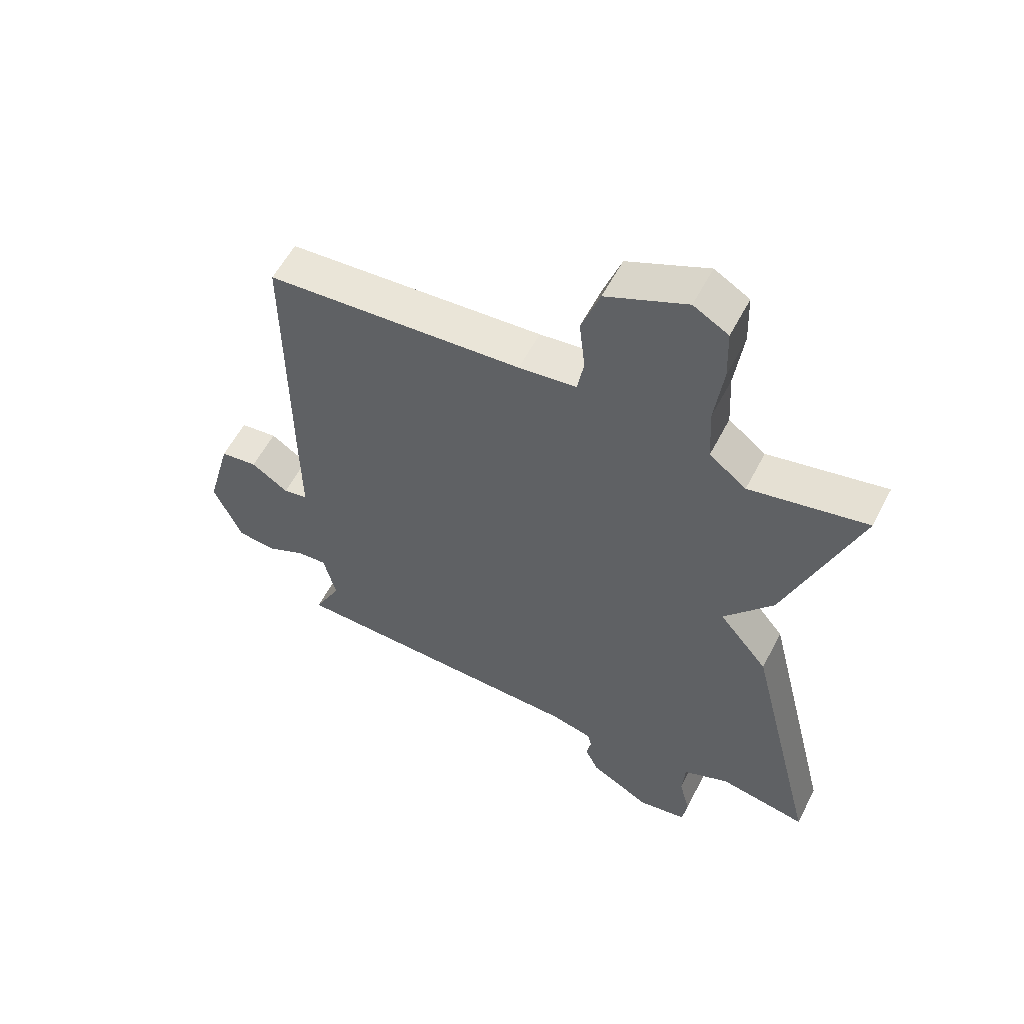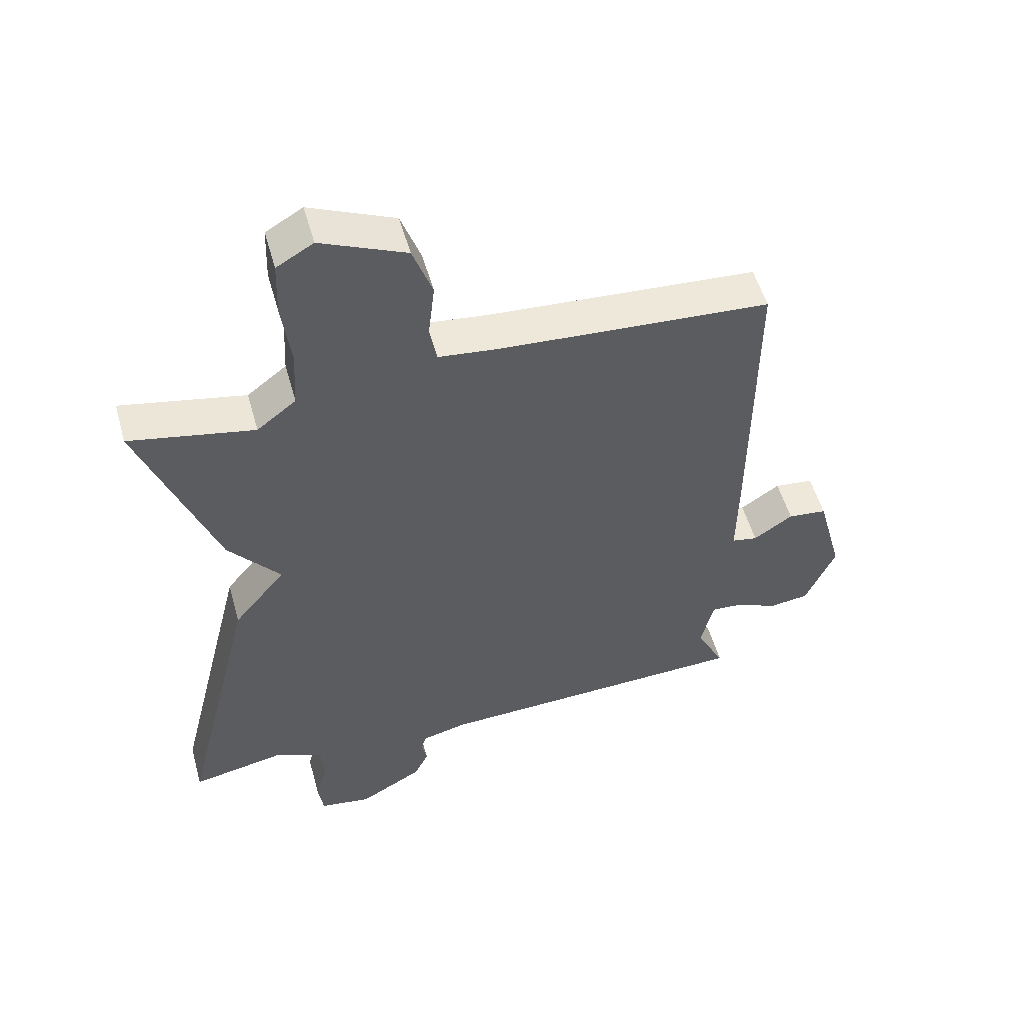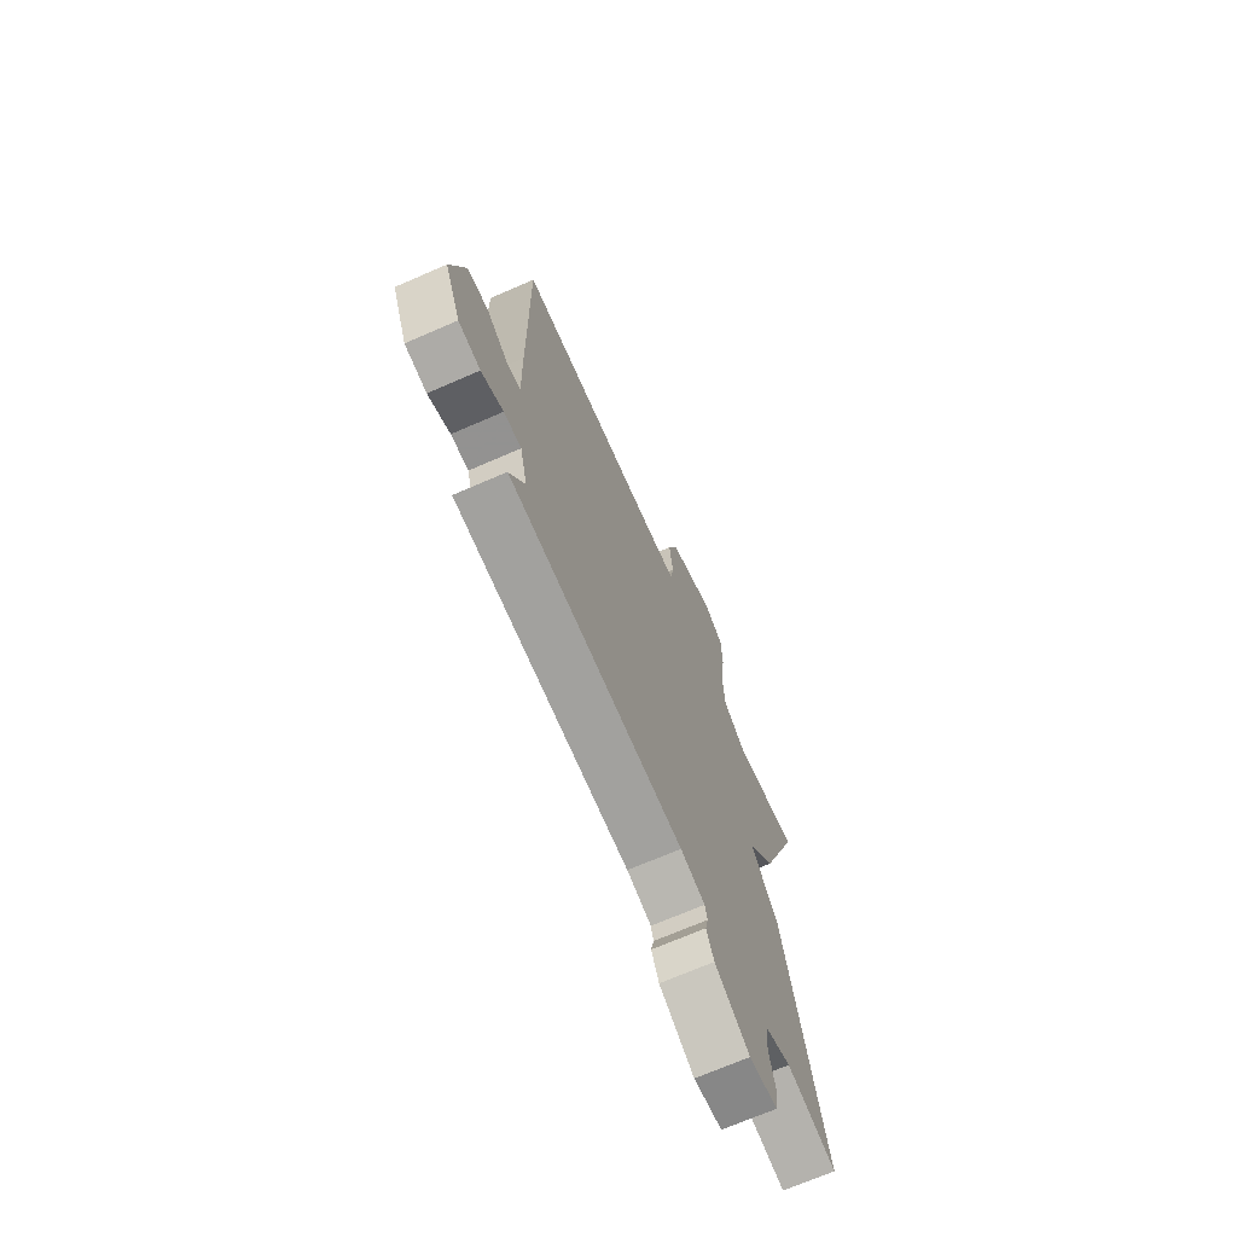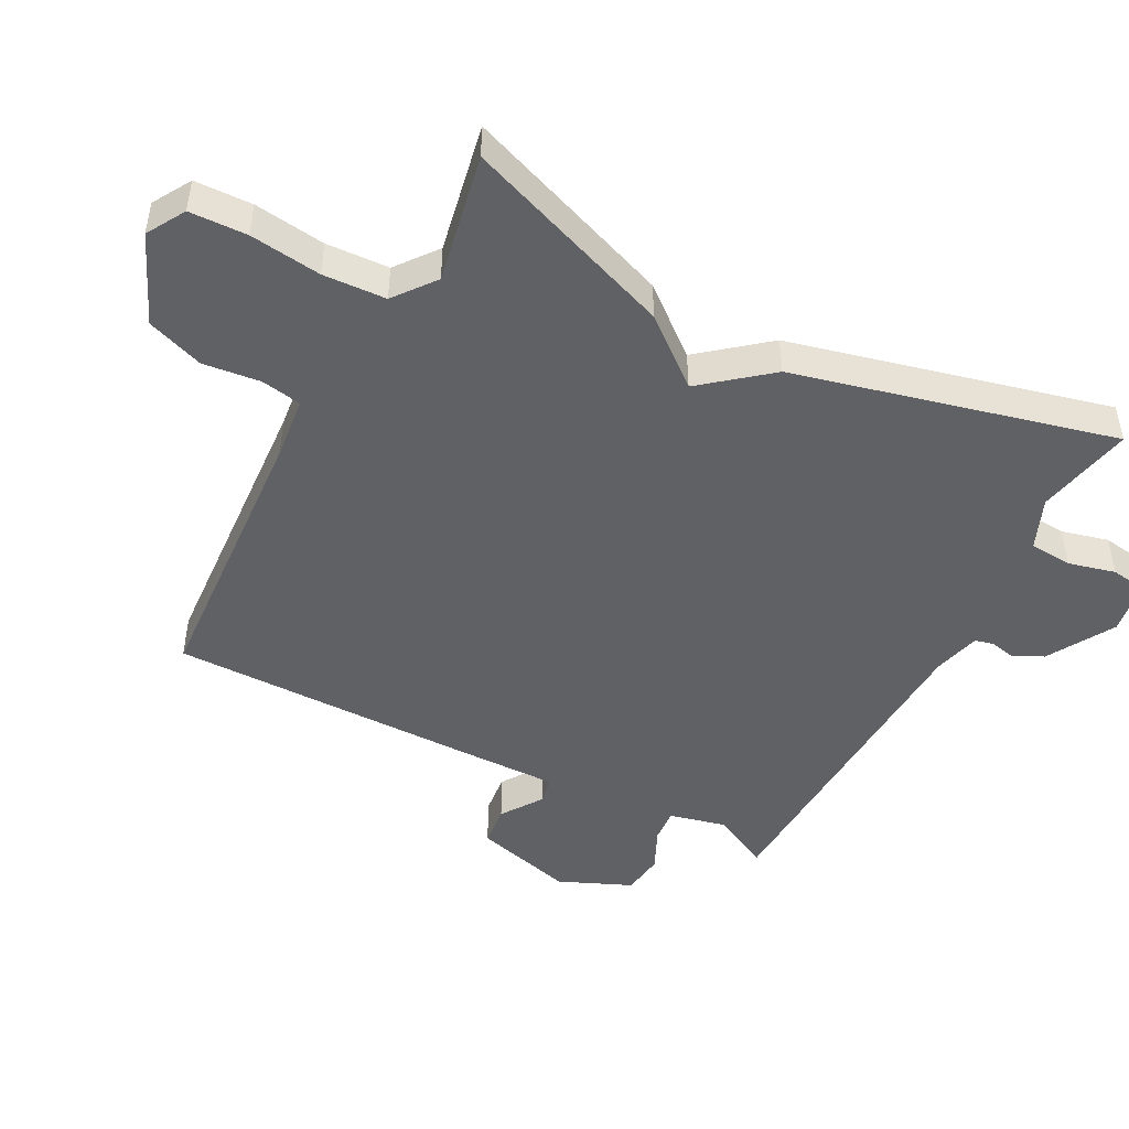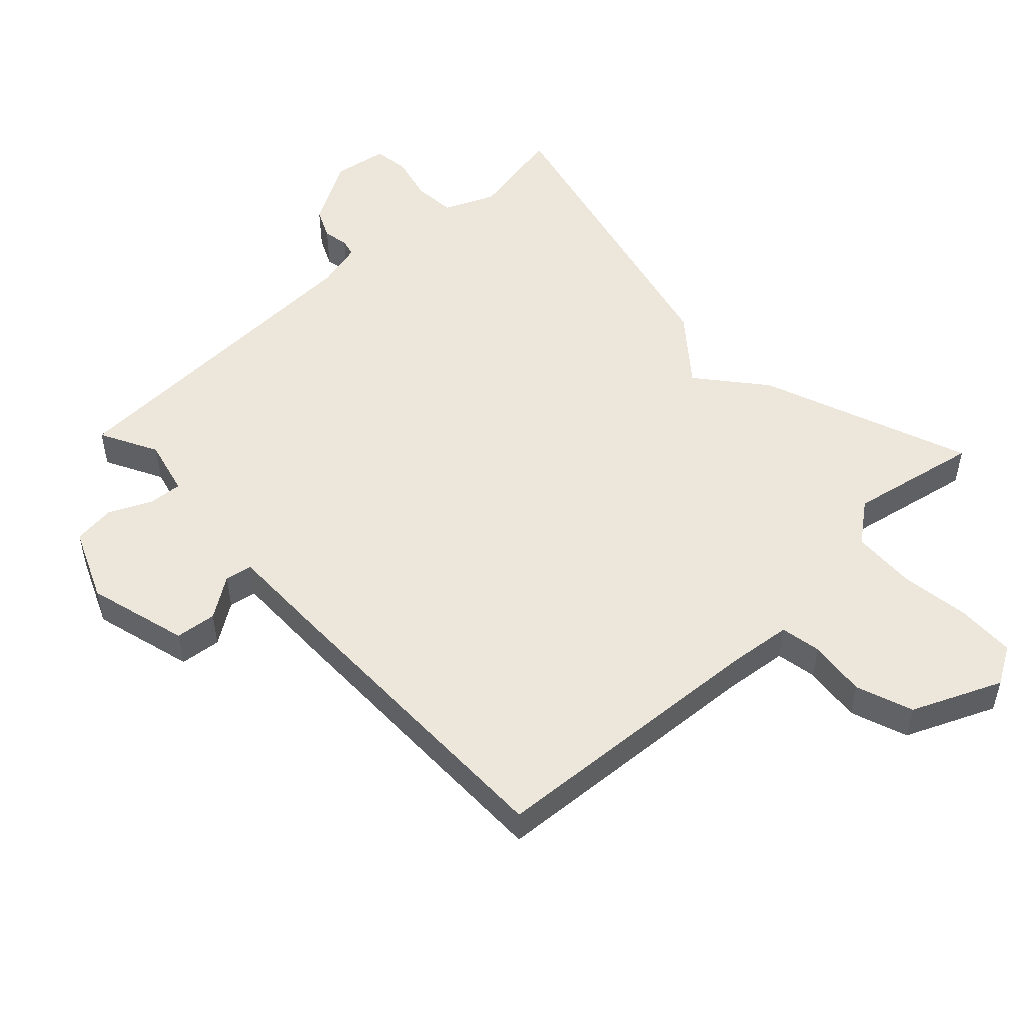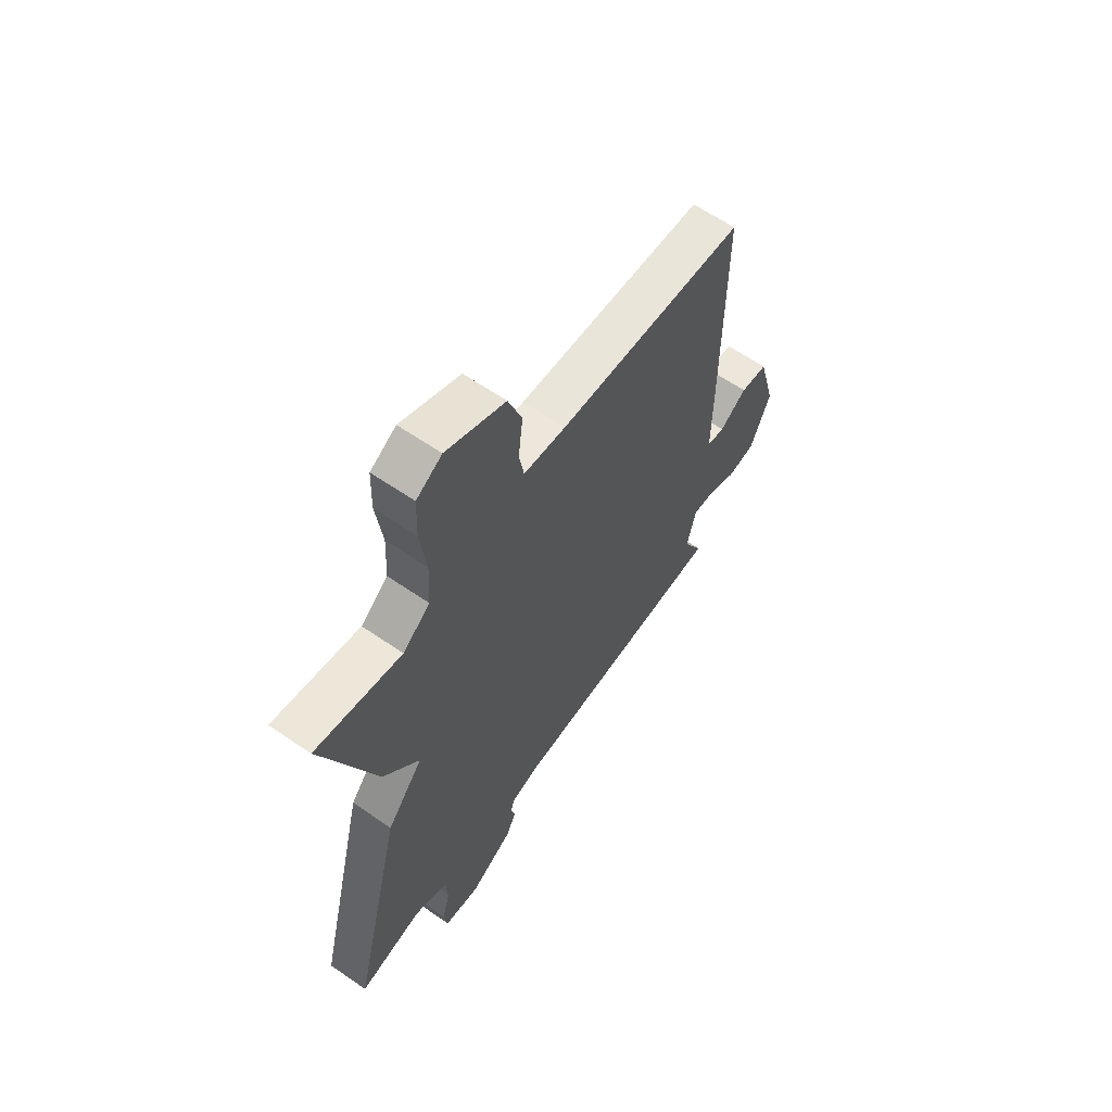
<metadata>
{"format":"obj","ext":"obj","renderer":"f3d","projection":"perspective","resolution":1024,"background":"white","views":[{"elev":57.2,"azim":27.1,"up":"+Z"},{"elev":53.4,"azim":164.4,"up":"+Z"},{"elev":-70.3,"azim":-66.5,"up":"+Z"},{"elev":-47.4,"azim":62.2,"up":"+Y"},{"elev":51.3,"azim":-43.4,"up":"+Y"},{"elev":62.6,"azim":124.9,"up":"+Z"}]}
</metadata>
<code>
v 0.5 0.07 0.5
v 0.381 0.07 0.182
v 0.299 0.07 0.082
v 0.381 0.07 -0.018
v 0.5 0.07 -0.5
v 0.353 0.07 -0.471
v 0.276 0.07 -0.504
v 0.271 0.07 -0.569
v 0.289 0.07 -0.64
v 0.281 0.07 -0.694
v 0.199 0.07 -0.707
v 0.098 0.07 -0.649
v 0.076 0.07 -0.602
v 0.084 0.07 -0.565
v 0.077 0.07 -0.537
v 0.006 0.07 -0.519
v -0.5 0.07 -0.5
v -0.455 0.07 -0.413
v -0.476 0.07 -0.327
v -0.527 0.07 -0.331
v -0.591 0.07 -0.361
v -0.655 0.07 -0.353
v -0.702 0.07 -0.244
v -0.661 0.07 -0.092
v -0.599 0.07 -0.085
v -0.537 0.07 -0.127
v -0.496 0.07 -0.119
v -0.498 0.07 0.033
v -0.5 0.07 0.5
v -0.072 0.07 0.529
v 0.024 0.07 0.54
v 0.035 0.07 0.601
v 0.025 0.07 0.688
v 0.056 0.07 0.774
v 0.19 0.07 0.833
v 0.248 0.07 0.799
v 0.251 0.07 0.712
v 0.237 0.07 0.604
v 0.242 0.07 0.509
v 0.304 0.07 0.461
v 0.5 0 0.5
v 0.381 0 0.182
v 0.299 0 0.082
v 0.381 0 -0.018
v 0.5 0 -0.5
v 0.353 0 -0.471
v 0.276 0 -0.504
v 0.271 0 -0.569
v 0.289 0 -0.64
v 0.281 0 -0.694
v 0.199 0 -0.707
v 0.098 0 -0.649
v 0.076 0 -0.602
v 0.084 0 -0.565
v 0.077 0 -0.537
v 0.006 0 -0.519
v -0.5 0 -0.5
v -0.455 0 -0.413
v -0.476 0 -0.327
v -0.527 0 -0.331
v -0.591 0 -0.361
v -0.655 0 -0.353
v -0.702 0 -0.244
v -0.661 0 -0.092
v -0.599 0 -0.085
v -0.537 0 -0.127
v -0.496 0 -0.119
v -0.498 0 0.033
v -0.5 0 0.5
v -0.072 0 0.529
v 0.024 0 0.54
v 0.035 0 0.601
v 0.025 0 0.688
v 0.056 0 0.774
v 0.19 0 0.833
v 0.248 0 0.799
v 0.251 0 0.712
v 0.237 0 0.604
v 0.242 0 0.509
v 0.304 0 0.461
f 36 37 38
f 35 36 38
f 34 35 38
f 33 34 38
f 32 33 38
f 31 32 38 39
f 30 31 39 40
f 29 30 40
f 28 29 40
f 27 28 40
f 24 25 26
f 23 24 26
f 22 23 26
f 21 22 26
f 20 21 26
f 19 20 26 27
f 1 2 3
f 40 1 3
f 27 40 3
f 19 27 3
f 18 19 3
f 12 13 14
f 11 12 14
f 10 11 14
f 9 10 14
f 8 9 14
f 7 8 14 15
f 6 7 15 16
f 4 5 6
f 16 17 18
f 6 16 18
f 4 6 18
f 3 4 18
f 78 77 76
f 78 76 75
f 78 75 74
f 78 74 73
f 78 73 72
f 79 78 72 71
f 80 79 71 70
f 80 70 69
f 80 69 68
f 80 68 67
f 66 65 64
f 66 64 63
f 66 63 62
f 66 62 61
f 66 61 60
f 67 66 60 59
f 43 42 41
f 43 41 80
f 43 80 67
f 43 67 59
f 43 59 58
f 54 53 52
f 54 52 51
f 54 51 50
f 54 50 49
f 54 49 48
f 55 54 48 47
f 56 55 47 46
f 46 45 44
f 58 57 56
f 58 56 46
f 58 46 44
f 58 44 43
f 1 41 42 2
f 2 42 43 3
f 3 43 44 4
f 4 44 45 5
f 5 45 46 6
f 6 46 47 7
f 7 47 48 8
f 8 48 49 9
f 9 49 50 10
f 10 50 51 11
f 11 51 52 12
f 12 52 53 13
f 13 53 54 14
f 14 54 55 15
f 15 55 56 16
f 16 56 57 17
f 17 57 58 18
f 18 58 59 19
f 19 59 60 20
f 20 60 61 21
f 21 61 62 22
f 22 62 63 23
f 23 63 64 24
f 24 64 65 25
f 25 65 66 26
f 26 66 67 27
f 27 67 68 28
f 28 68 69 29
f 29 69 70 30
f 30 70 71 31
f 31 71 72 32
f 32 72 73 33
f 33 73 74 34
f 34 74 75 35
f 35 75 76 36
f 36 76 77 37
f 37 77 78 38
f 38 78 79 39
f 39 79 80 40
f 40 80 41 1

</code>
